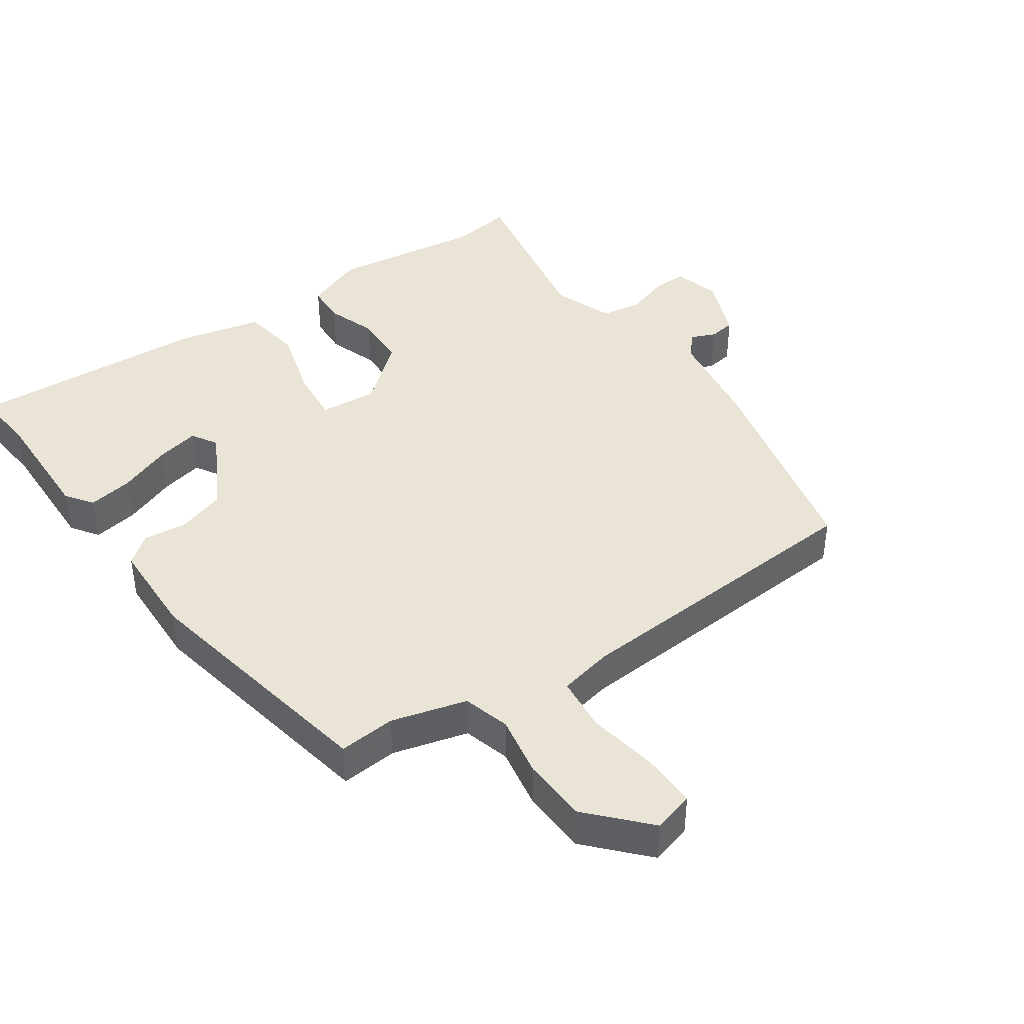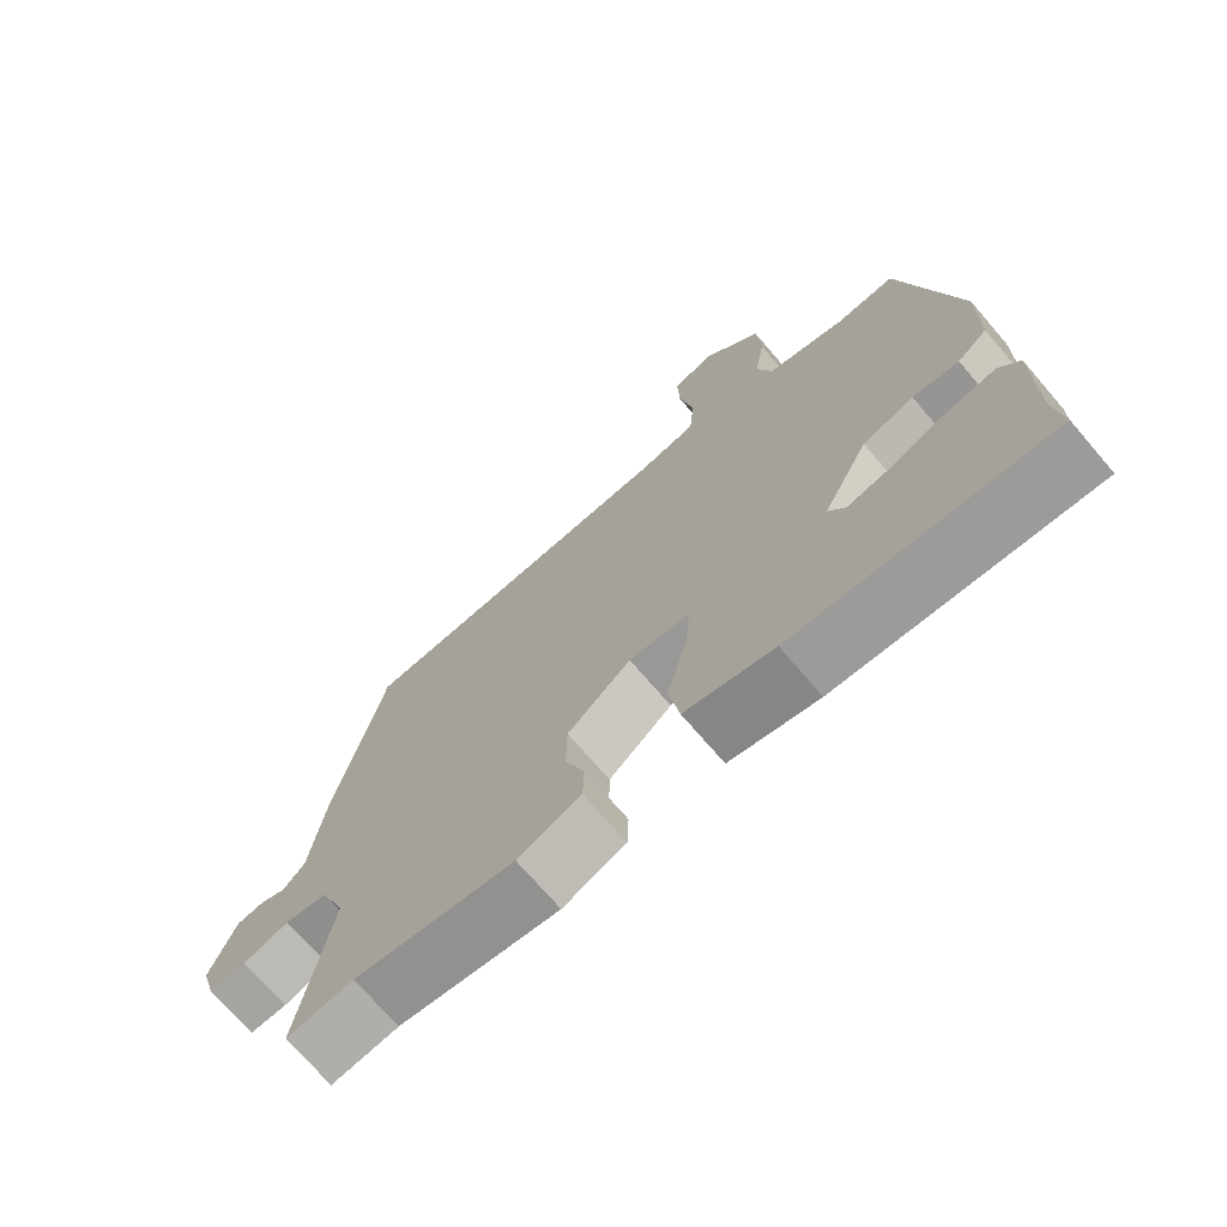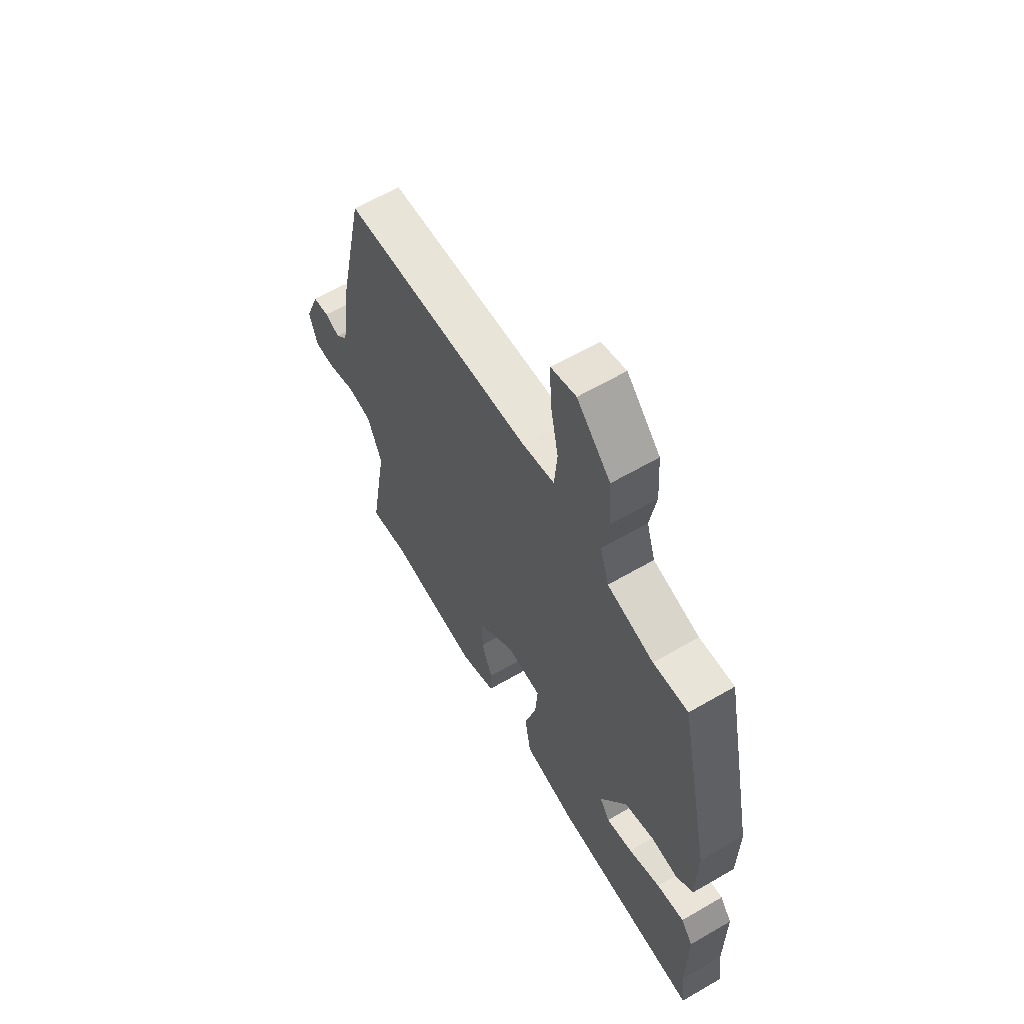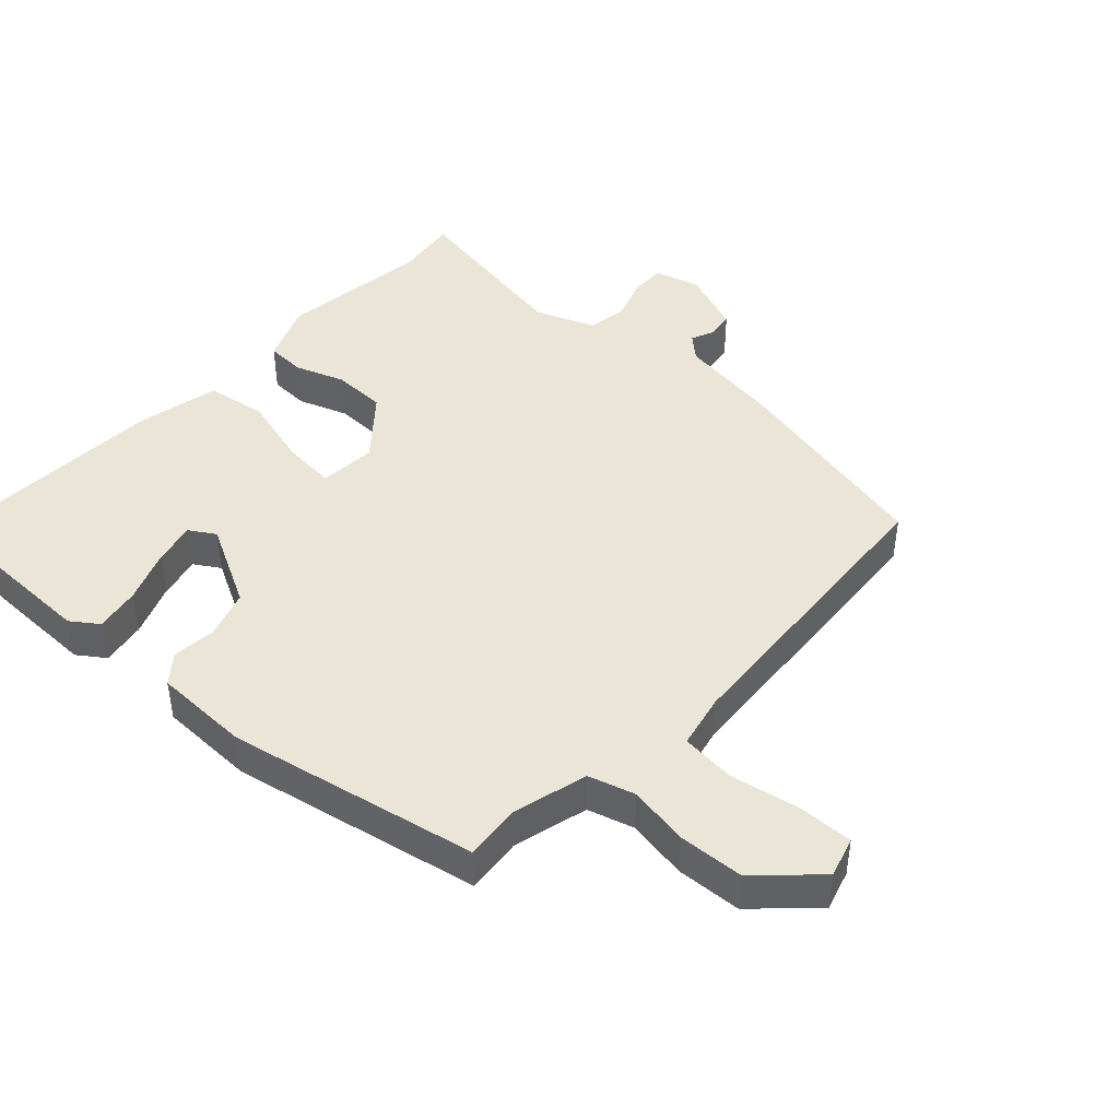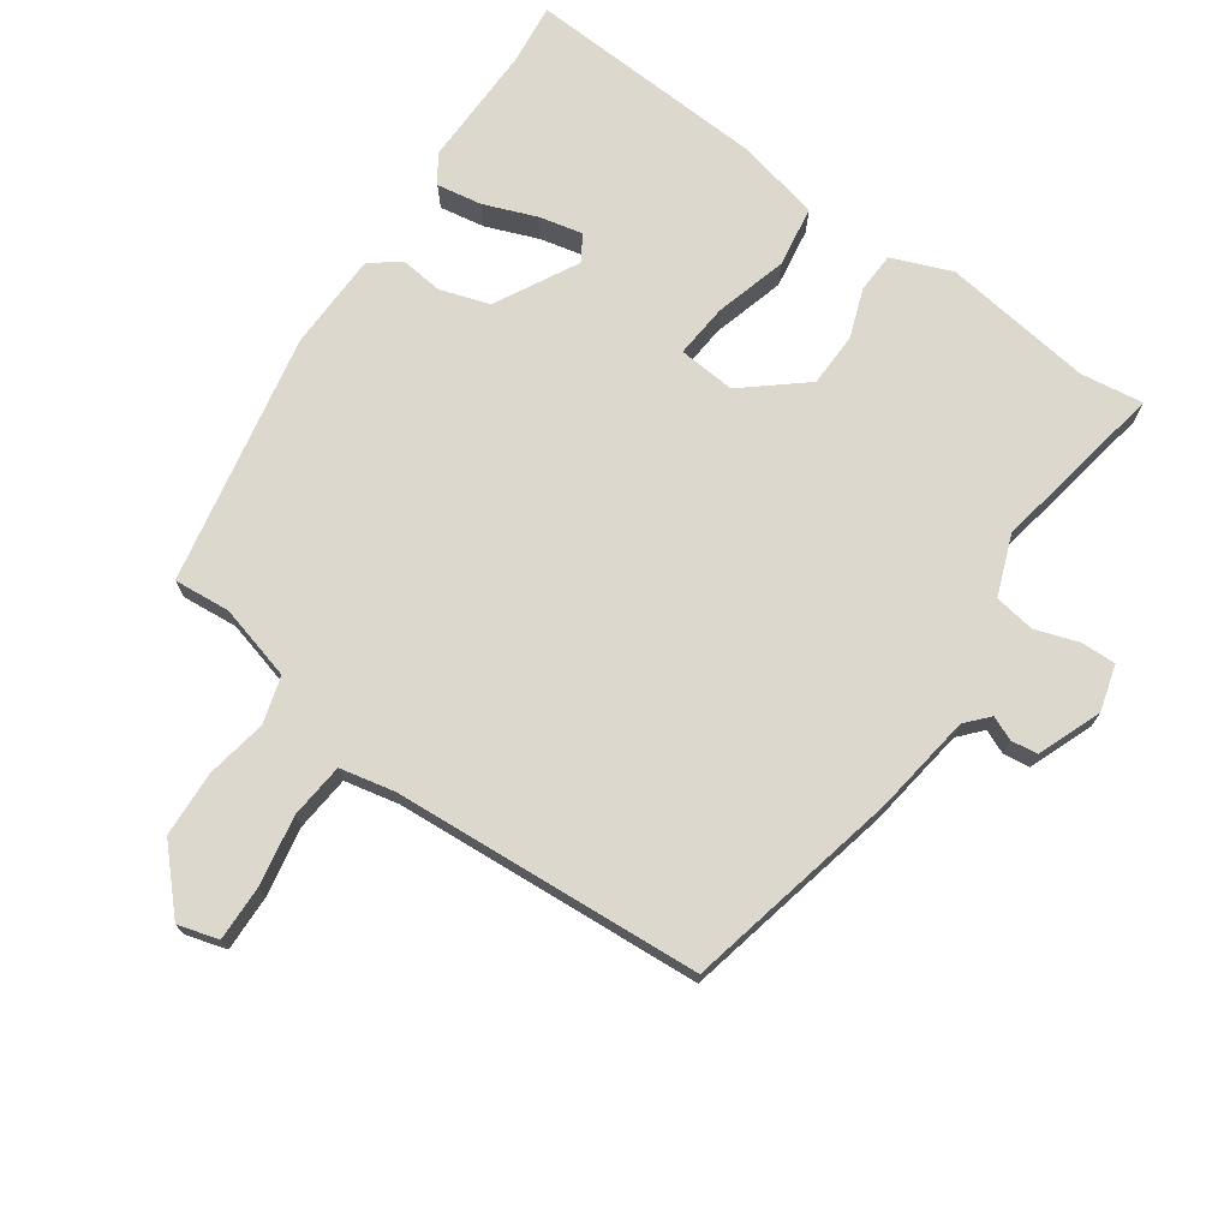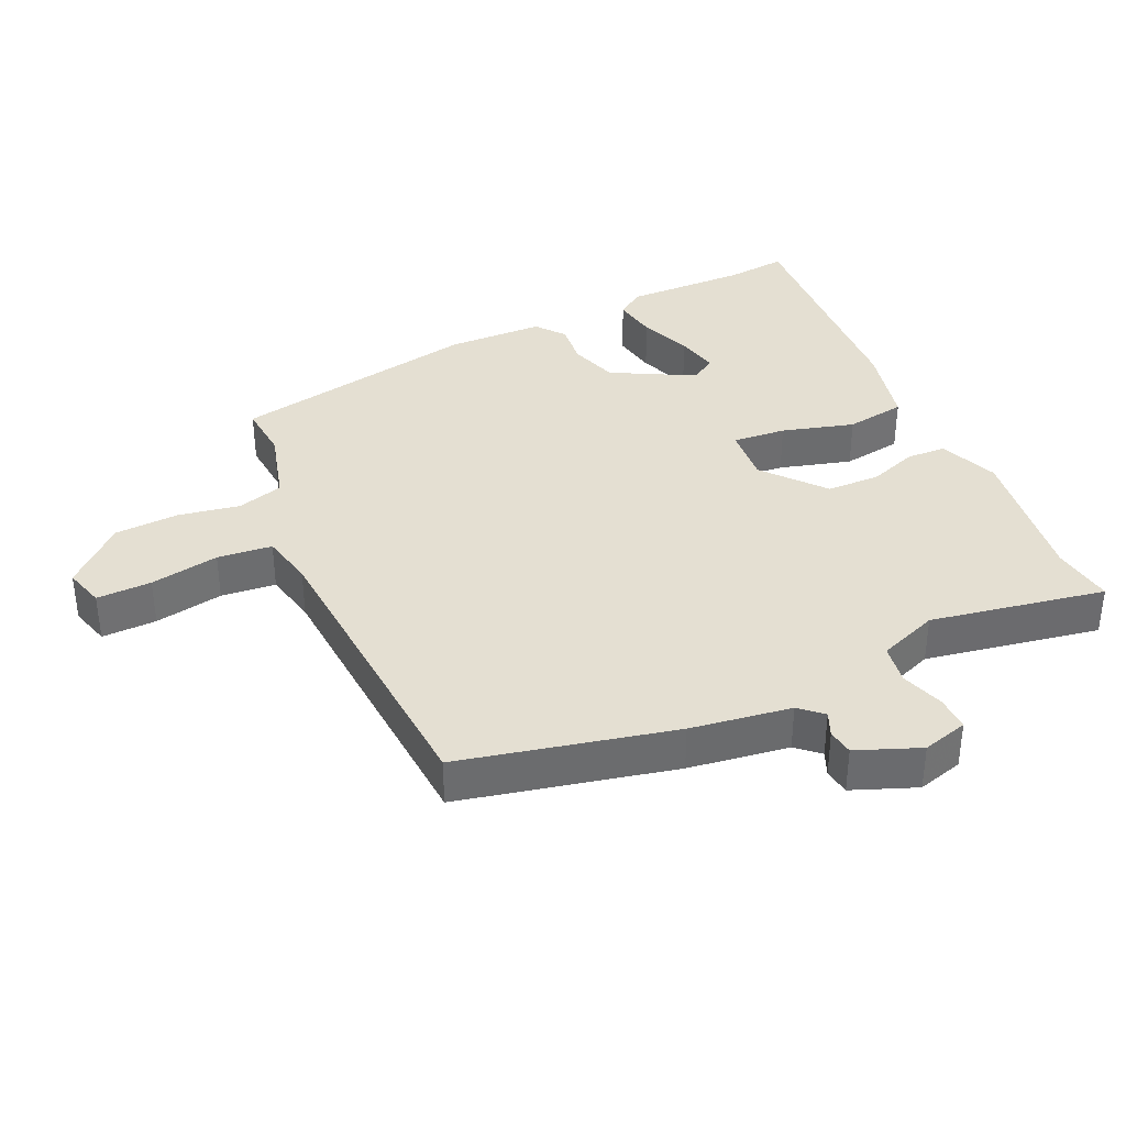
<metadata>
{"format":"obj","ext":"obj","renderer":"f3d","projection":"perspective","resolution":1024,"background":"white","views":[{"elev":42.4,"azim":-34.0,"up":"+Y"},{"elev":-71.6,"azim":-139.4,"up":"+Z"},{"elev":62.5,"azim":-120.5,"up":"+Z"},{"elev":44.3,"azim":-47.0,"up":"+Y"},{"elev":72.4,"azim":35.6,"up":"+Y"},{"elev":36.9,"azim":66.1,"up":"+Y"}]}
</metadata>
<code>
v 0.516 0.07 -0.502
v 0.423 0.07 -0.488
v 0.2 0.07 -0.516
v 0.112 0.07 -0.48
v 0.11 0.07 -0.421
v 0.137 0.07 -0.348
v 0.136 0.07 -0.268
v 0.047 0.07 -0.192
v -0.038 0.07 -0.198
v -0.032 0.07 -0.278
v -0.003 0.07 -0.386
v -0.018 0.07 -0.476
v -0.143 0.07 -0.503
v -0.502 0.07 -0.519
v -0.491 0.07 -0.429
v -0.492 0.07 -0.245
v -0.463 0.07 -0.205
v -0.396 0.07 -0.217
v -0.318 0.07 -0.248
v -0.254 0.07 -0.263
v -0.23 0.07 -0.225
v -0.294 0.07 -0.102
v -0.366 0.07 -0.078
v -0.431 0.07 -0.084
v -0.473 0.07 -0.05
v -0.475 0.07 0.094
v -0.398 0.07 0.466
v -0.314 0.07 0.458
v -0.202 0.07 0.487
v -0.181 0.07 0.556
v -0.196 0.07 0.647
v -0.19 0.07 0.744
v -0.109 0.07 0.829
v -0.049 0.07 0.811
v -0.052 0.07 0.729
v -0.072 0.07 0.626
v -0.065 0.07 0.544
v 0.015 0.07 0.526
v 0.474 0.07 0.491
v 0.542 0.07 0.172
v 0.562 0.07 0.022
v 0.592 0.07 -0.012
v 0.628 0.07 0.003
v 0.667 0.07 -0.003
v 0.703 0.07 -0.098
v 0.683 0.07 -0.166
v 0.631 0.07 -0.164
v 0.567 0.07 -0.142
v 0.507 0.07 -0.151
v 0.472 0.07 -0.24
v 0.516 0 -0.502
v 0.423 0 -0.488
v 0.2 0 -0.516
v 0.112 0 -0.48
v 0.11 0 -0.421
v 0.137 0 -0.348
v 0.136 0 -0.268
v 0.047 0 -0.192
v -0.038 0 -0.198
v -0.032 0 -0.278
v -0.003 0 -0.386
v -0.018 0 -0.476
v -0.143 0 -0.503
v -0.502 0 -0.519
v -0.491 0 -0.429
v -0.492 0 -0.245
v -0.463 0 -0.205
v -0.396 0 -0.217
v -0.318 0 -0.248
v -0.254 0 -0.263
v -0.23 0 -0.225
v -0.294 0 -0.102
v -0.366 0 -0.078
v -0.431 0 -0.084
v -0.473 0 -0.05
v -0.475 0 0.094
v -0.398 0 0.466
v -0.314 0 0.458
v -0.202 0 0.487
v -0.181 0 0.556
v -0.196 0 0.647
v -0.19 0 0.744
v -0.109 0 0.829
v -0.049 0 0.811
v -0.052 0 0.729
v -0.072 0 0.626
v -0.065 0 0.544
v 0.015 0 0.526
v 0.474 0 0.491
v 0.542 0 0.172
v 0.562 0 0.022
v 0.592 0 -0.012
v 0.628 0 0.003
v 0.667 0 -0.003
v 0.703 0 -0.098
v 0.683 0 -0.166
v 0.631 0 -0.164
v 0.567 0 -0.142
v 0.507 0 -0.151
v 0.472 0 -0.24
f 46 47 48
f 45 46 48
f 44 45 48
f 43 44 48
f 42 43 48
f 41 42 48 49
f 41 49 50
f 40 41 50
f 39 40 50
f 38 39 50
f 34 35 36
f 33 34 36
f 32 33 36
f 31 32 36
f 30 31 36
f 29 30 36 37
f 26 27 28
f 25 26 28
f 24 25 28
f 23 24 28
f 22 23 28 29
f 29 37 38
f 22 29 38
f 21 22 38
f 17 18 19
f 16 17 19
f 15 16 19
f 15 19 20
f 14 15 20
f 13 14 20
f 12 13 20
f 11 12 20
f 10 11 20
f 9 10 20 21
f 4 5 6
f 3 4 6
f 2 3 6
f 2 6 7
f 1 2 7 8
f 38 50 1 8
f 9 21 38
f 8 9 38
f 98 97 96
f 98 96 95
f 98 95 94
f 98 94 93
f 98 93 92
f 99 98 92 91
f 100 99 91
f 100 91 90
f 100 90 89
f 100 89 88
f 86 85 84
f 86 84 83
f 86 83 82
f 86 82 81
f 86 81 80
f 87 86 80 79
f 78 77 76
f 78 76 75
f 78 75 74
f 78 74 73
f 79 78 73 72
f 88 87 79
f 88 79 72
f 88 72 71
f 69 68 67
f 69 67 66
f 69 66 65
f 70 69 65
f 70 65 64
f 70 64 63
f 70 63 62
f 70 62 61
f 70 61 60
f 71 70 60 59
f 56 55 54
f 56 54 53
f 56 53 52
f 57 56 52
f 58 57 52 51
f 58 51 100 88
f 88 71 59
f 88 59 58
f 1 51 52 2
f 2 52 53 3
f 3 53 54 4
f 4 54 55 5
f 5 55 56 6
f 6 56 57 7
f 7 57 58 8
f 8 58 59 9
f 9 59 60 10
f 10 60 61 11
f 11 61 62 12
f 12 62 63 13
f 13 63 64 14
f 14 64 65 15
f 15 65 66 16
f 16 66 67 17
f 17 67 68 18
f 18 68 69 19
f 19 69 70 20
f 20 70 71 21
f 21 71 72 22
f 22 72 73 23
f 23 73 74 24
f 24 74 75 25
f 25 75 76 26
f 26 76 77 27
f 27 77 78 28
f 28 78 79 29
f 29 79 80 30
f 30 80 81 31
f 31 81 82 32
f 32 82 83 33
f 33 83 84 34
f 34 84 85 35
f 35 85 86 36
f 36 86 87 37
f 37 87 88 38
f 38 88 89 39
f 39 89 90 40
f 40 90 91 41
f 41 91 92 42
f 42 92 93 43
f 43 93 94 44
f 44 94 95 45
f 45 95 96 46
f 46 96 97 47
f 47 97 98 48
f 48 98 99 49
f 49 99 100 50
f 50 100 51 1

</code>
